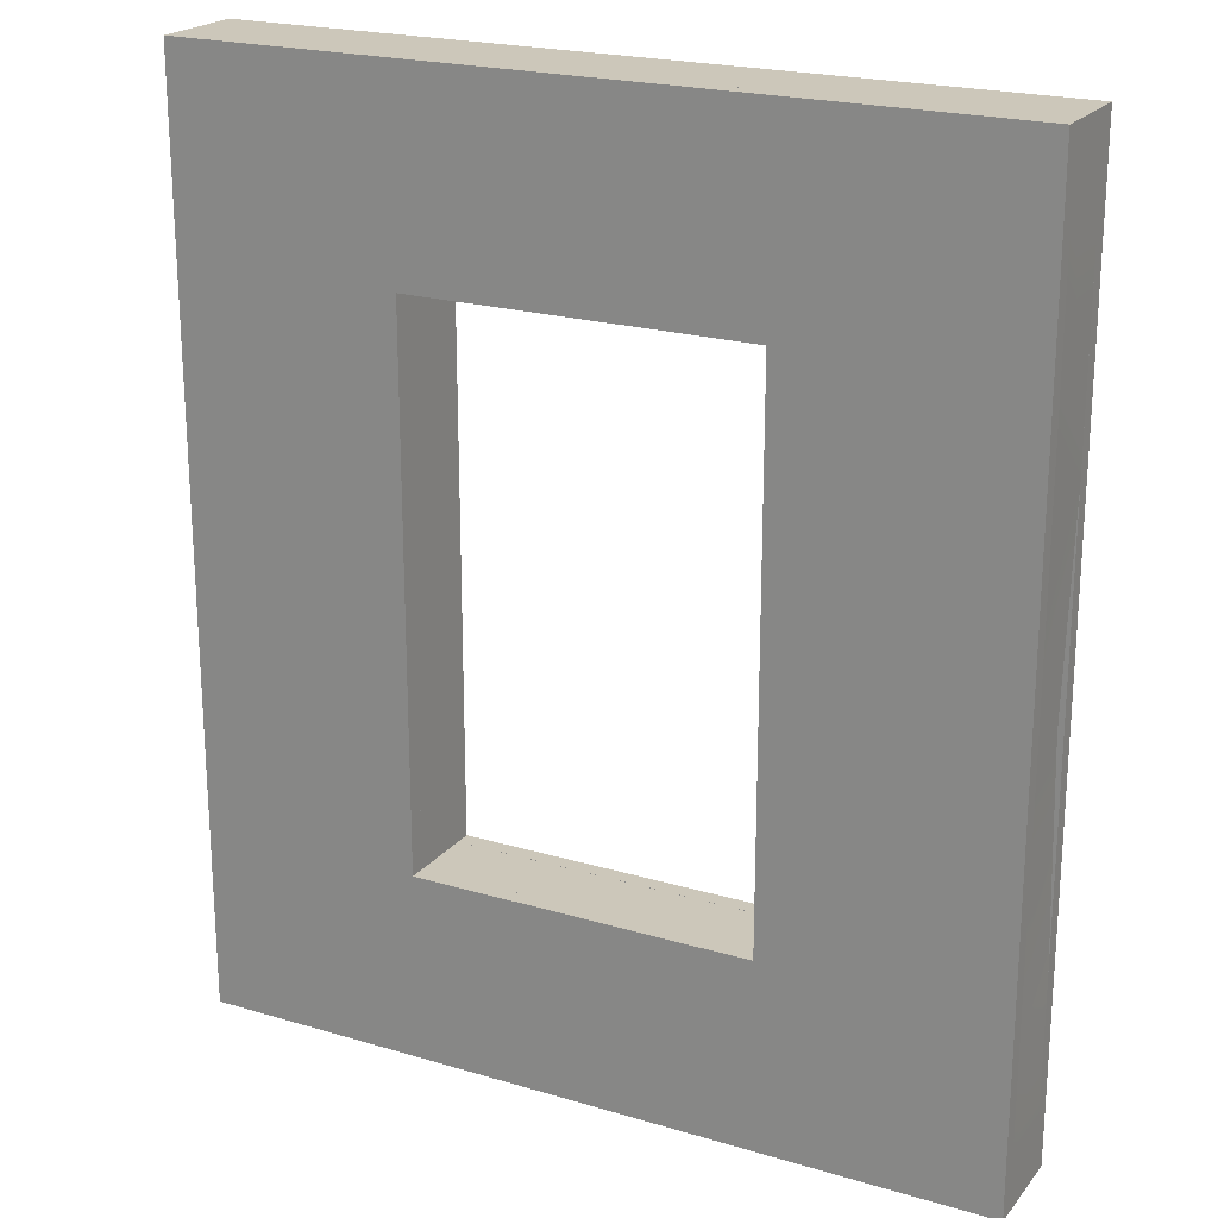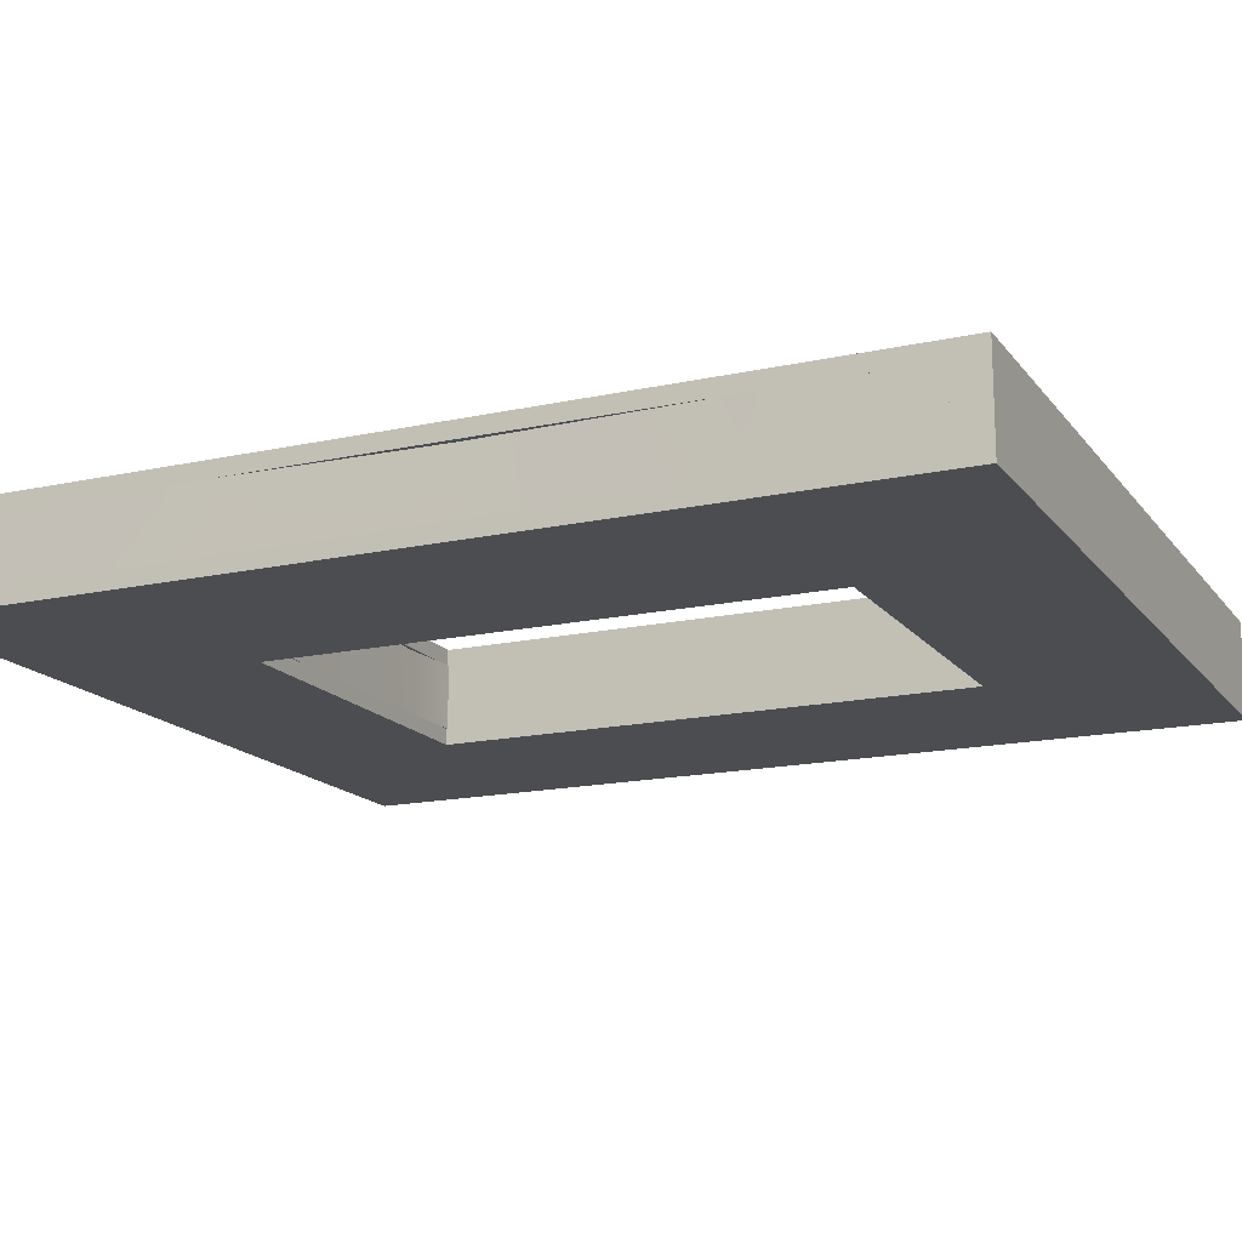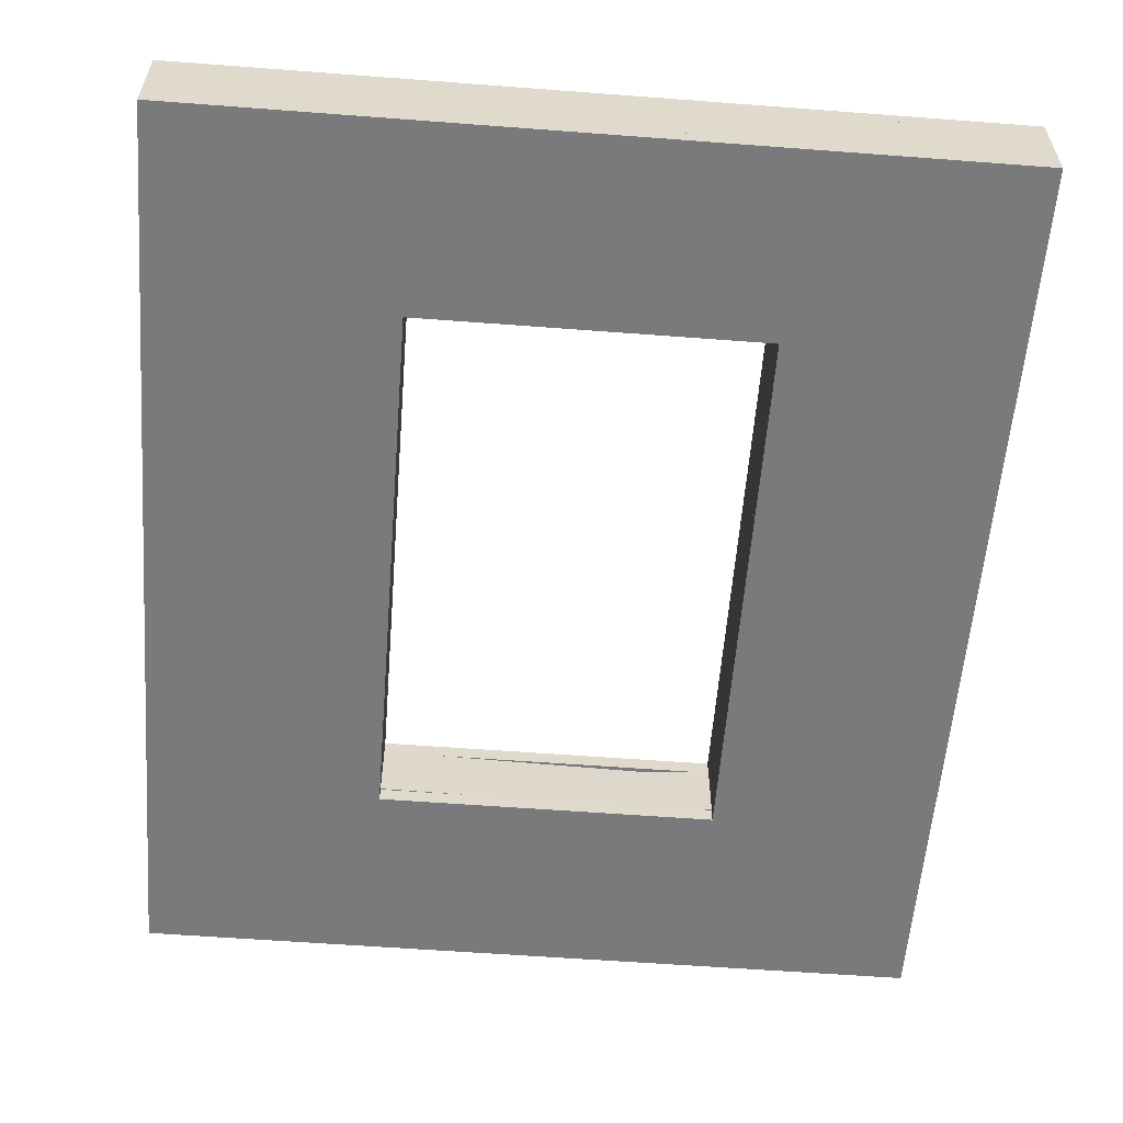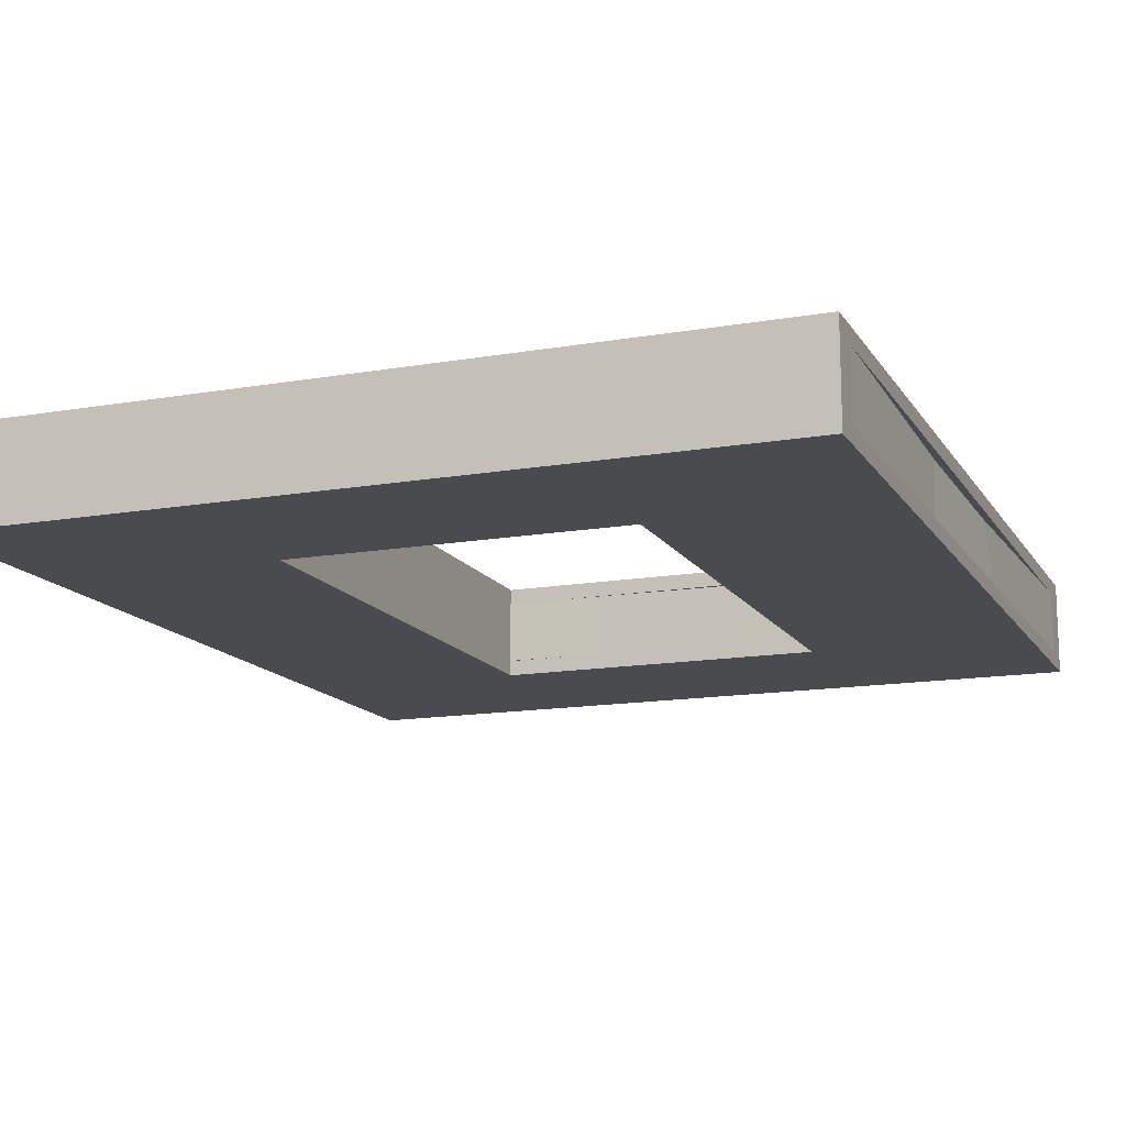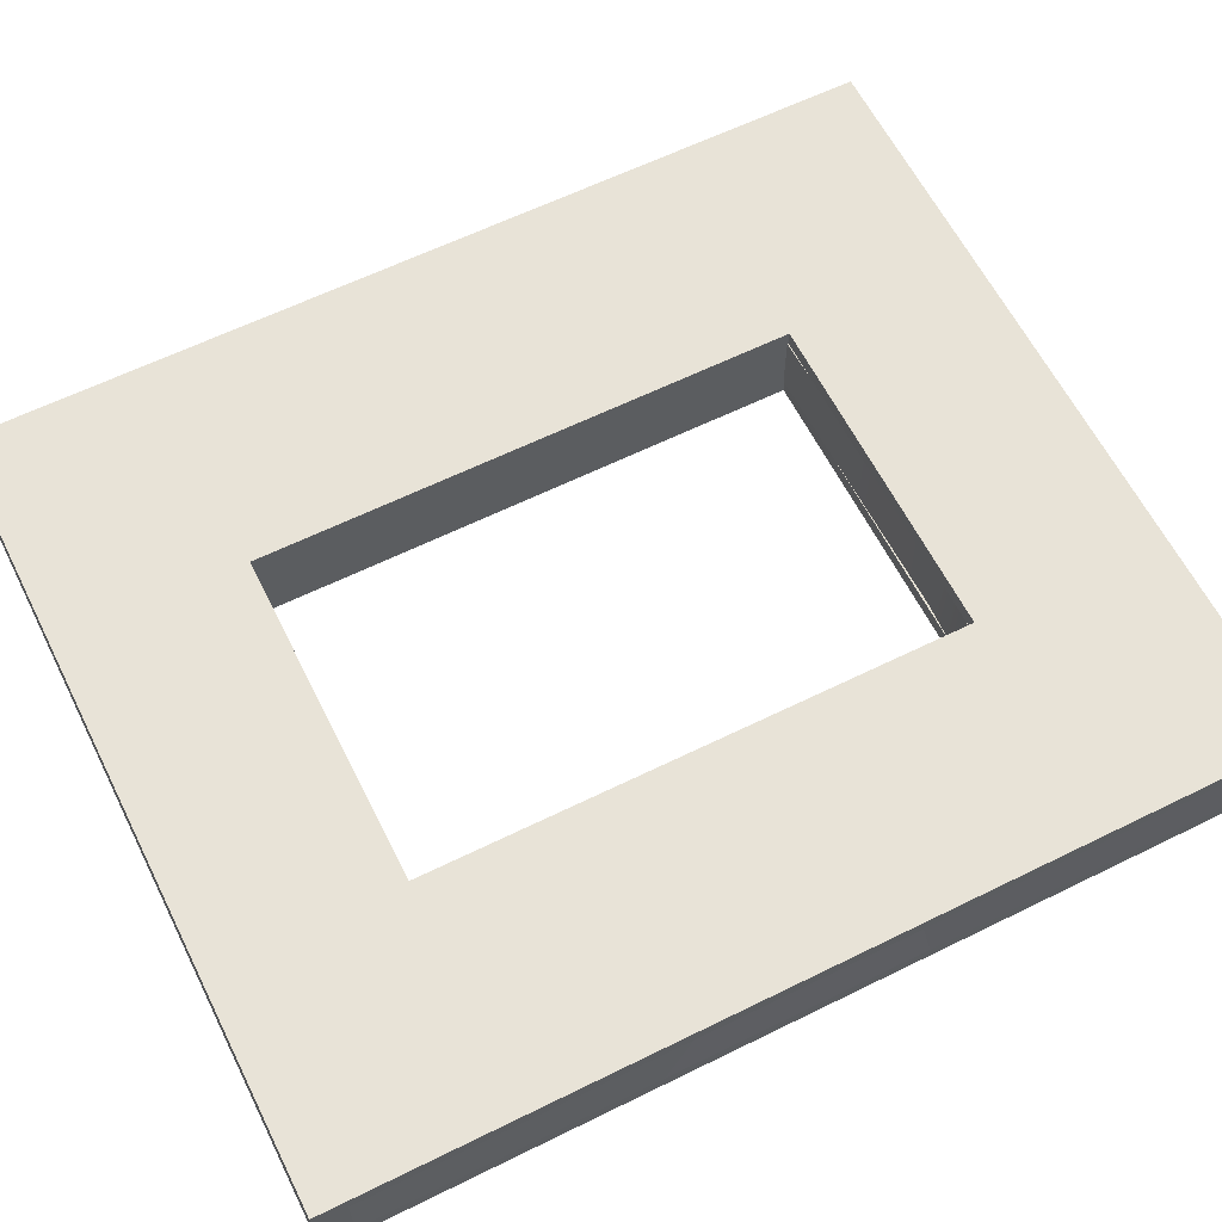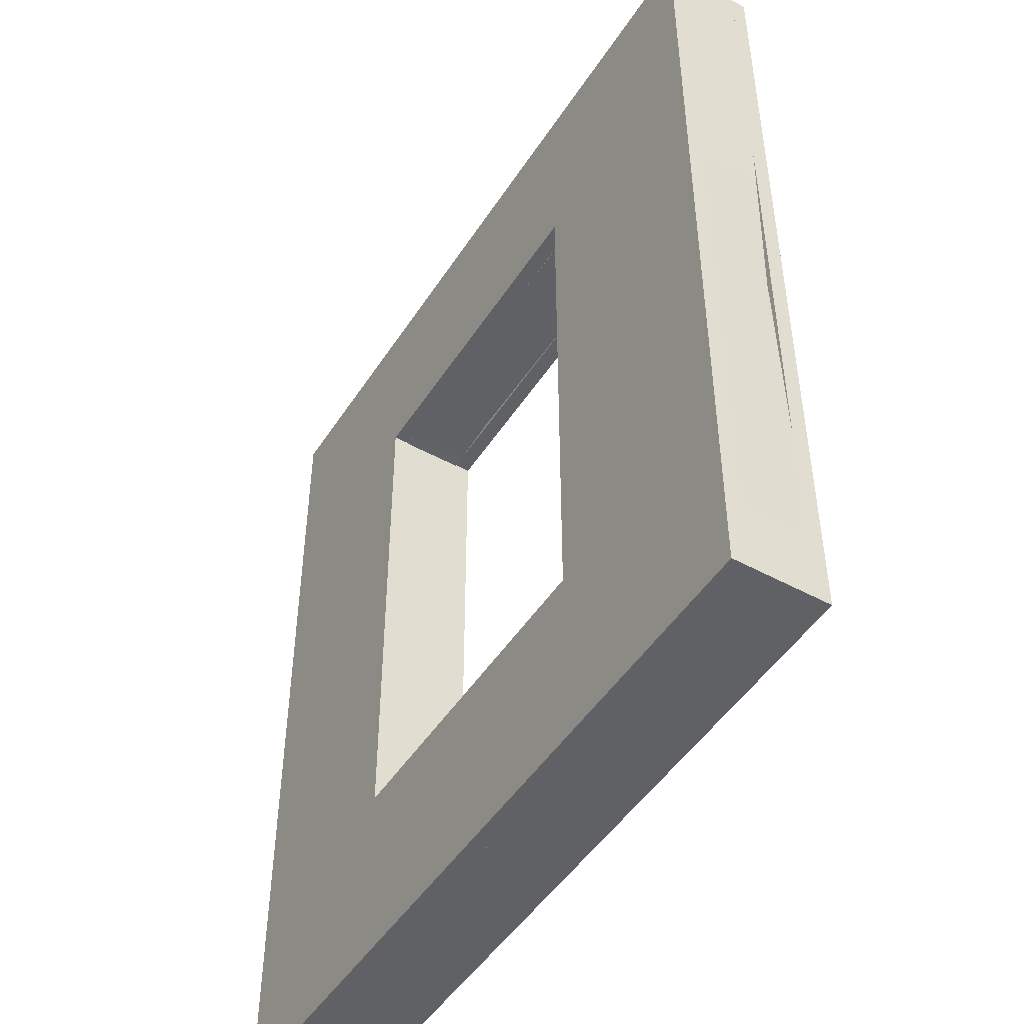
<metadata>
{"format":"obj","ext":"obj","renderer":"f3d","projection":"perspective","resolution":1024,"background":"white","views":[{"elev":21.4,"azim":-152.2,"up":"+Y"},{"elev":-16.0,"azim":-65.4,"up":"+Z"},{"elev":-58.2,"azim":-4.5,"up":"+Z"},{"elev":-14.3,"azim":21.0,"up":"+Z"},{"elev":61.8,"azim":63.4,"up":"+Z"},{"elev":-48.3,"azim":-121.5,"up":"+Y"}]}
</metadata>
<code>
v 10 280 0
v 10 10 0
v 0 280 0
v 0 10 0
v 0 280 20
v 0 10 20
v 10 280 20
v 10 10 20
v 10 198.3 0
v 0 193.8 0
v 0 198 20
v 10 202.6 20
v 10 54.83 0
v 0 54.93 0
v 0 61.63 20
v 10 61.53 20
v 10 123.2 0
v 1.296 131.2 0
v 1.795 130.5 20
v 10 122.5 20
v 240 280 20
v 240 10 20
v 250 280 20
v 250 10 20
v 250 280 0
v 250 10 0
v 240 280 0
v 240 10 0
v 240 189.9 20
v 248.3 173.8 19.3
v 250 177.6 0
v 240 193.6 0
v 240 92.04 20
v 248.3 109.2 19.3
v 250 98.05 0
v 240 80.93 0
v 63.6 280 20
v 63.6 10 20
v 73.6 280 20
v 73.6 10 20
v 73.6 280 0
v 73.6 10 0
v 63.6 280 0
v 63.6 10 0
v 0 280 20
v 250 280 20
v 0 290 20
v 250 290 20
v 0 290 0
v 250 290 0
v 0 280 0
v 250 280 0
v 179.9 280 20
v 179.9 10 20
v 189.9 280 20
v 189.9 10 20
v 189.9 280 0
v 189.9 10 0
v 179.9 280 0
v 179.9 10 0
v 73.6 228.4 20
v 179.9 228.4 20
v 73.6 238.4 20
v 179.9 238.4 20
v 73.6 238.4 0
v 179.9 238.4 0
v 73.6 228.4 0
v 179.9 228.4 0
v 158.9 230.1 20
v 160.4 238.4 20
v 160.2 238.4 0
v 158.7 229.4 0
v 0 0 20
v 250 0 20
v 0 10 20
v 250 10 20
v 0 10 0
v 250 10 0
v 0 0 0
v 250 0 0
v 73.6 48.74 20
v 179.9 48.74 20
v 73.6 58.74 20
v 179.9 58.74 20
v 73.6 58.74 0
v 179.9 58.74 0
v 73.6 48.74 0
v 179.9 48.74 0
v -0.000298 0 25
v 250 0 25
v -0.000298 290 25
v 250 290 25
v -0.000298 290 20
v 250 290 20
v -0.000298 0 20
v 250 0 20
v 73.6 228.7 25
v 179.9 228.7 25
v 179.9 228.7 20
v 73.6 228.7 20
v 179.9 58.77 25
v 73.6 58.77 20
v 73.6 58.77 25
v 179.9 58.77 20
v -0.000298 0 -1e-06
v 250 0 -1e-06
v -0.000298 290 -1e-06
v 250 290 -1e-06
v -0.000298 290 -5
v 250 290 -5
v -0.000298 0 -5
v 250 0 -5
v 73.6 228.7 -1e-06
v 179.9 228.7 -1e-06
v 179.9 228.7 -5
v 73.6 228.7 -5
v 179.9 58.77 -1e-06
v 73.6 58.77 -5
v 73.6 58.77 -1e-06
v 179.9 58.77 -5
f 1 9 10 3
f 3 10 11 5
f 5 11 12 7
f 7 12 9 1
f 2 8 6 4
f 7 1 3 5
f 10 9 17 18
f 11 10 18 19
f 12 11 19 20
f 9 12 20 17
f 14 13 2 4
f 15 14 4 6
f 16 15 6 8
f 13 16 8 2
f 18 17 13 14
f 19 18 14 15
f 20 19 15 16
f 17 20 16 13
f 21 29 30 23
f 23 30 31 25
f 25 31 32 27
f 27 32 29 21
f 22 28 26 24
f 27 21 23 25
f 30 29 33 34
f 31 30 34 35
f 32 31 35 36
f 29 32 36 33
f 34 33 22 24
f 35 34 24 26
f 36 35 26 28
f 33 36 28 22
f 37 38 40 39
f 39 40 42 41
f 41 42 44 43
f 43 44 38 37
f 38 44 42 40
f 43 37 39 41
f 45 46 48 47
f 47 48 50 49
f 49 50 52 51
f 51 52 46 45
f 46 52 50 48
f 51 45 47 49
f 53 54 56 55
f 55 56 58 57
f 57 58 60 59
f 59 60 54 53
f 54 60 58 56
f 59 53 55 57
f 61 69 70 63
f 63 70 71 65
f 65 71 72 67
f 67 72 69 61
f 62 68 66 64
f 67 61 63 65
f 70 69 62 64
f 71 70 64 66
f 72 71 66 68
f 69 72 68 62
f 73 74 76 75
f 75 76 78 77
f 77 78 80 79
f 79 80 74 73
f 74 80 78 76
f 79 73 75 77
f 81 82 84 83
f 83 84 86 85
f 85 86 88 87
f 87 88 82 81
f 82 88 86 84
f 87 81 83 85
f 97 98 92 91
f 99 100 93 94
f 94 93 91 92
f 92 98 101 90
f 93 100 102 95
f 98 97 100 99
f 97 103 102 100
f 89 103 97 91
f 90 96 94 92
f 96 104 99 94
f 95 89 91 93
f 104 101 98 99
f 101 104 102 103
f 104 96 95 102
f 96 90 89 95
f 90 101 103 89
f 113 114 108 107
f 115 116 109 110
f 110 109 107 108
f 108 114 117 106
f 109 116 118 111
f 114 113 116 115
f 113 119 118 116
f 105 119 113 107
f 106 112 110 108
f 112 120 115 110
f 111 105 107 109
f 120 117 114 115
f 117 120 118 119
f 120 112 111 118
f 112 106 105 111
f 106 117 119 105

</code>
